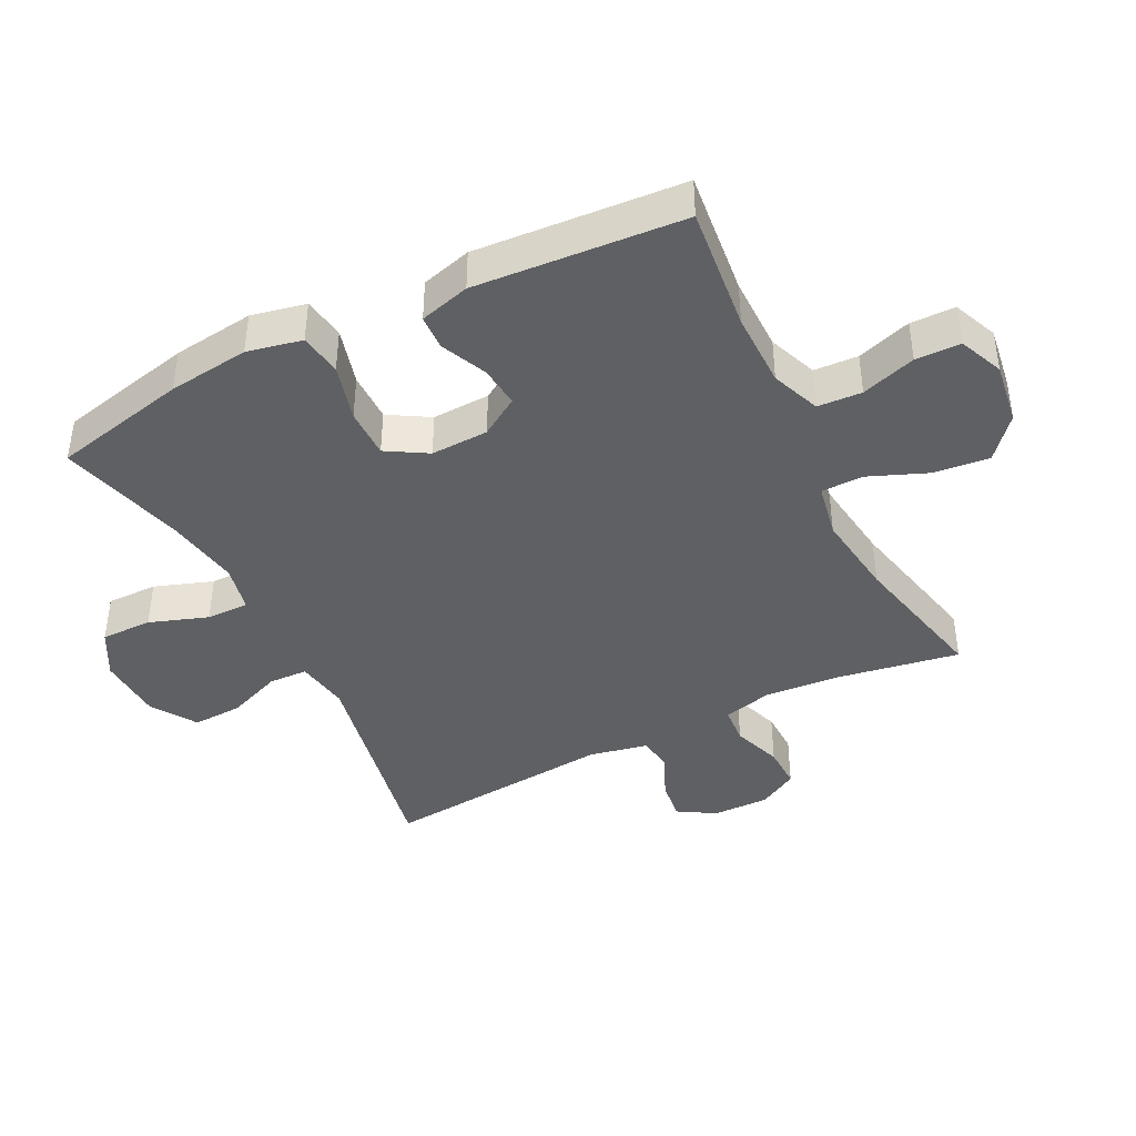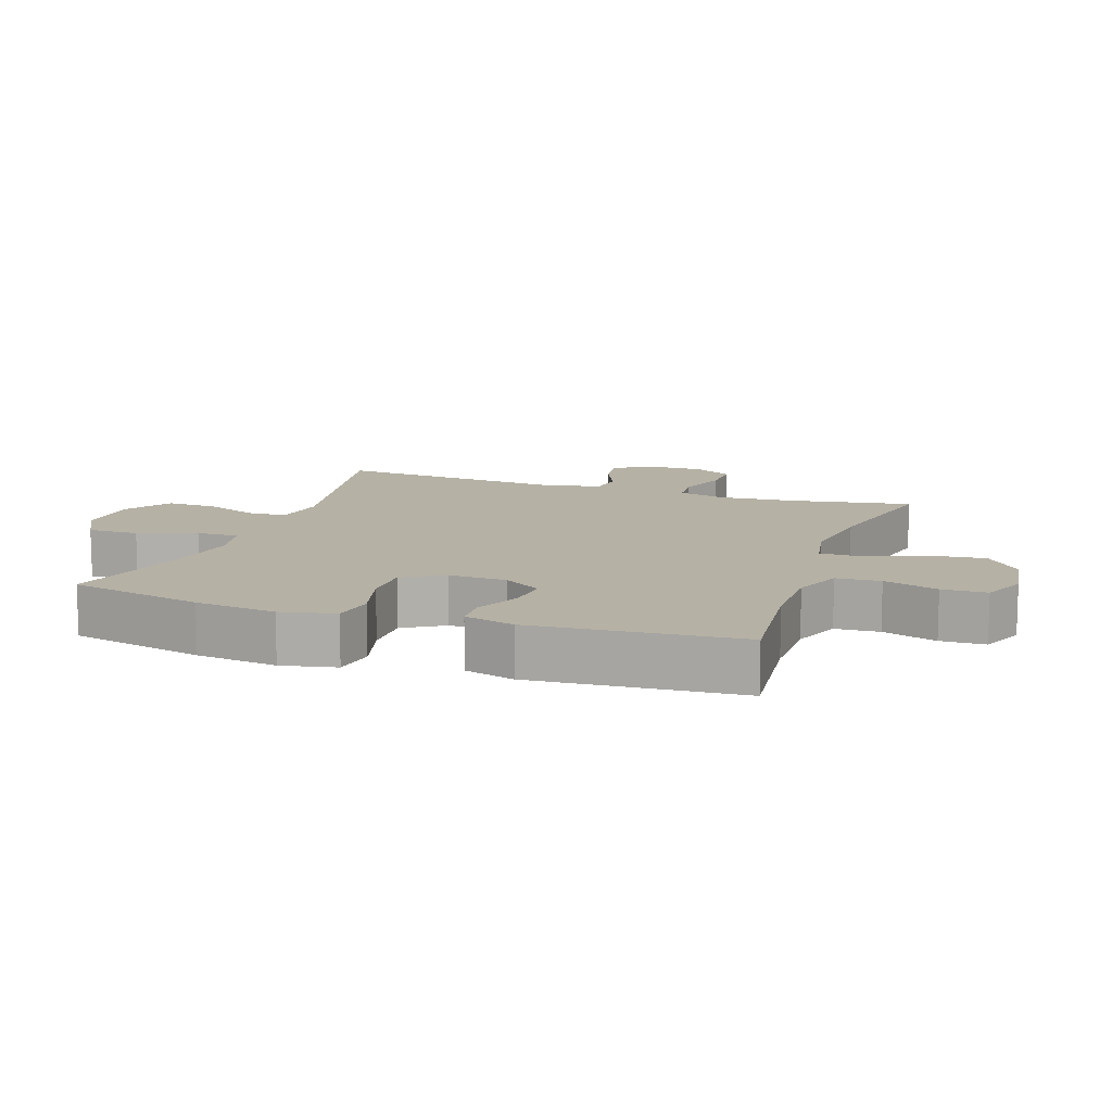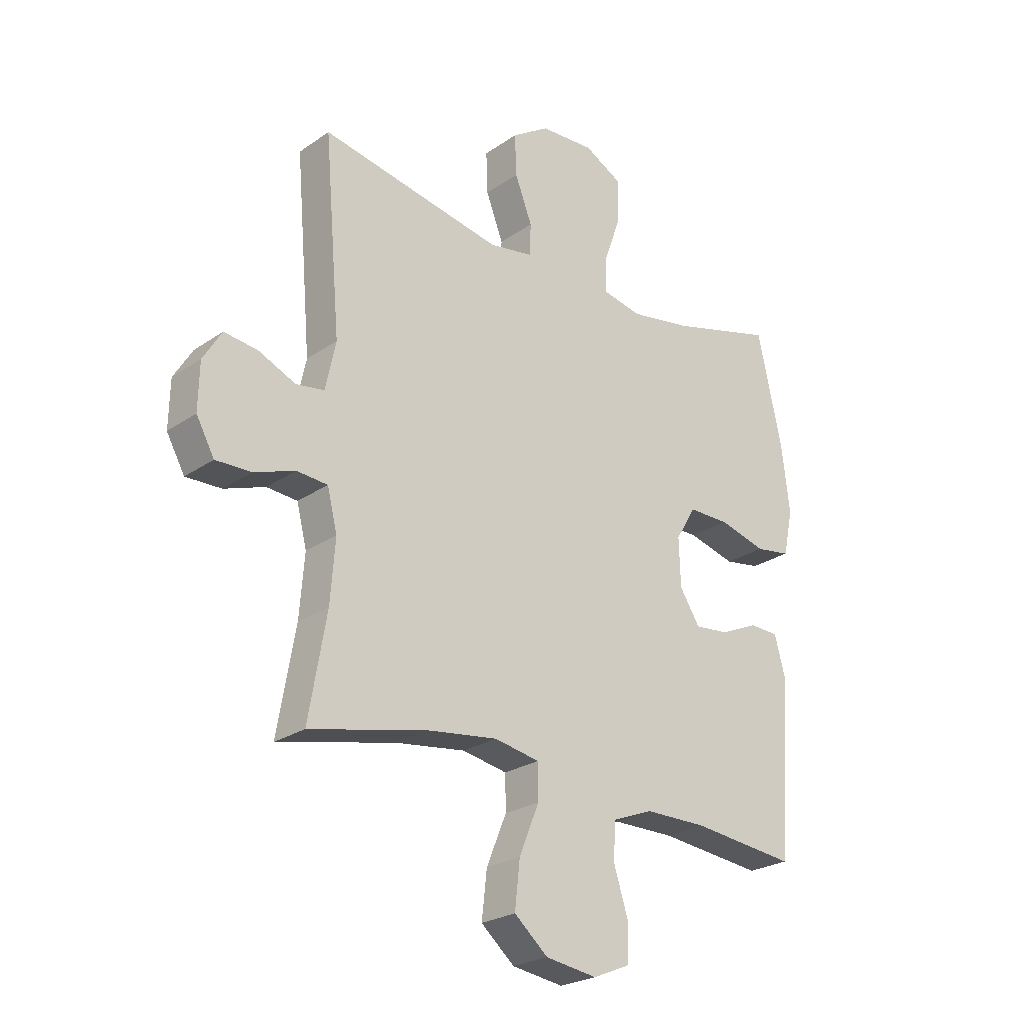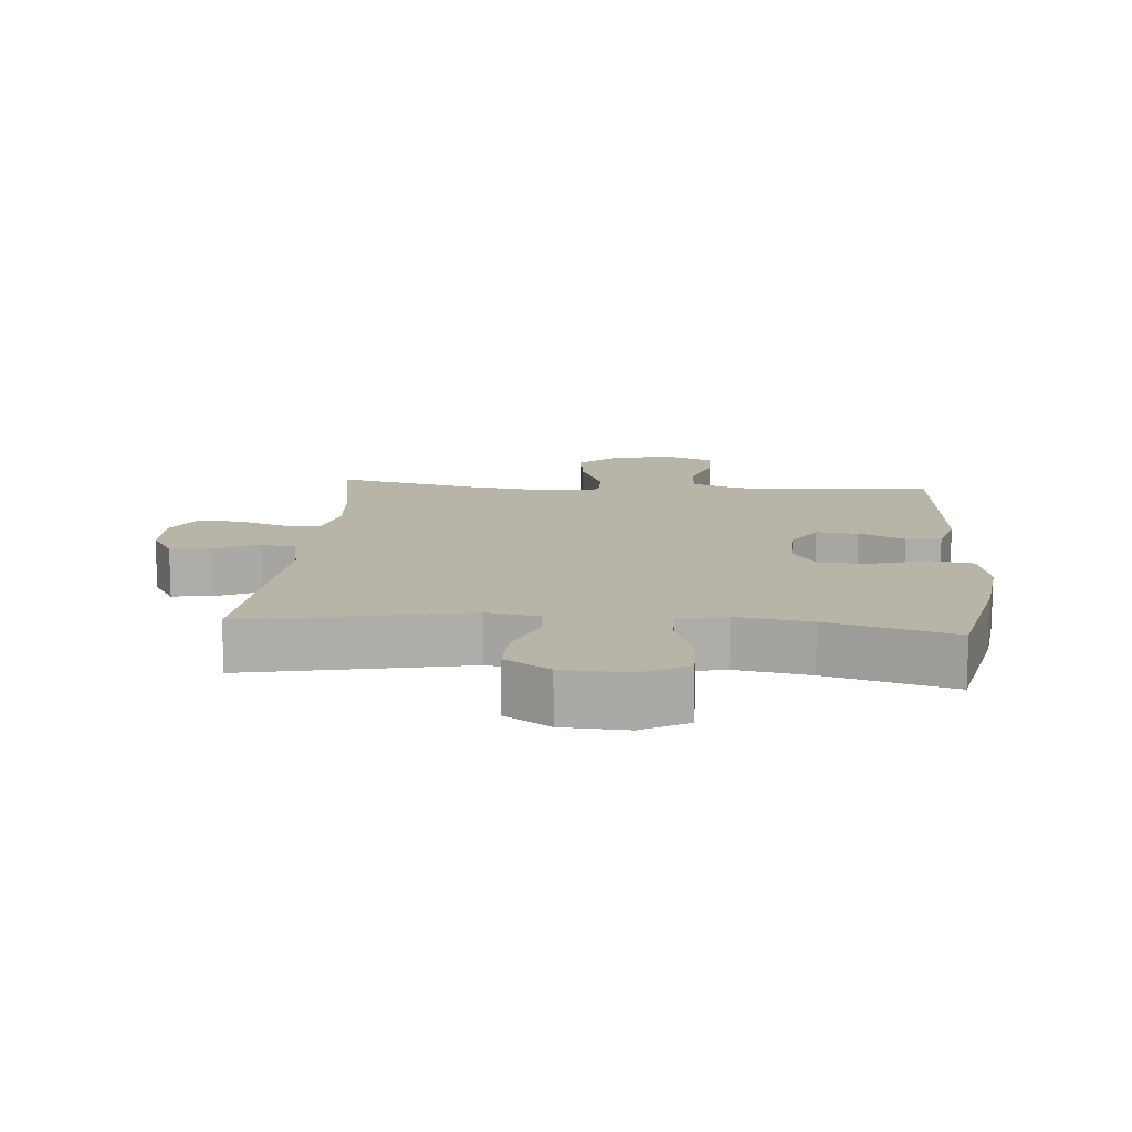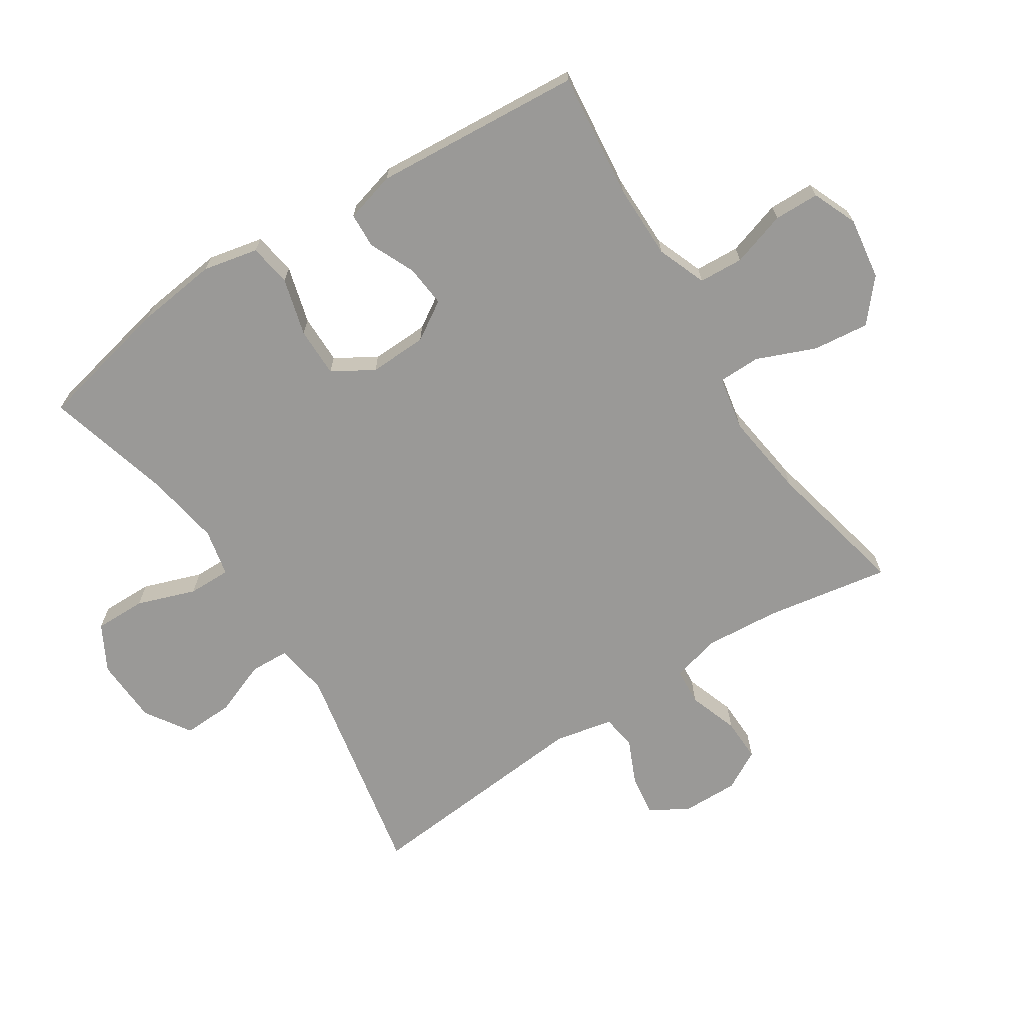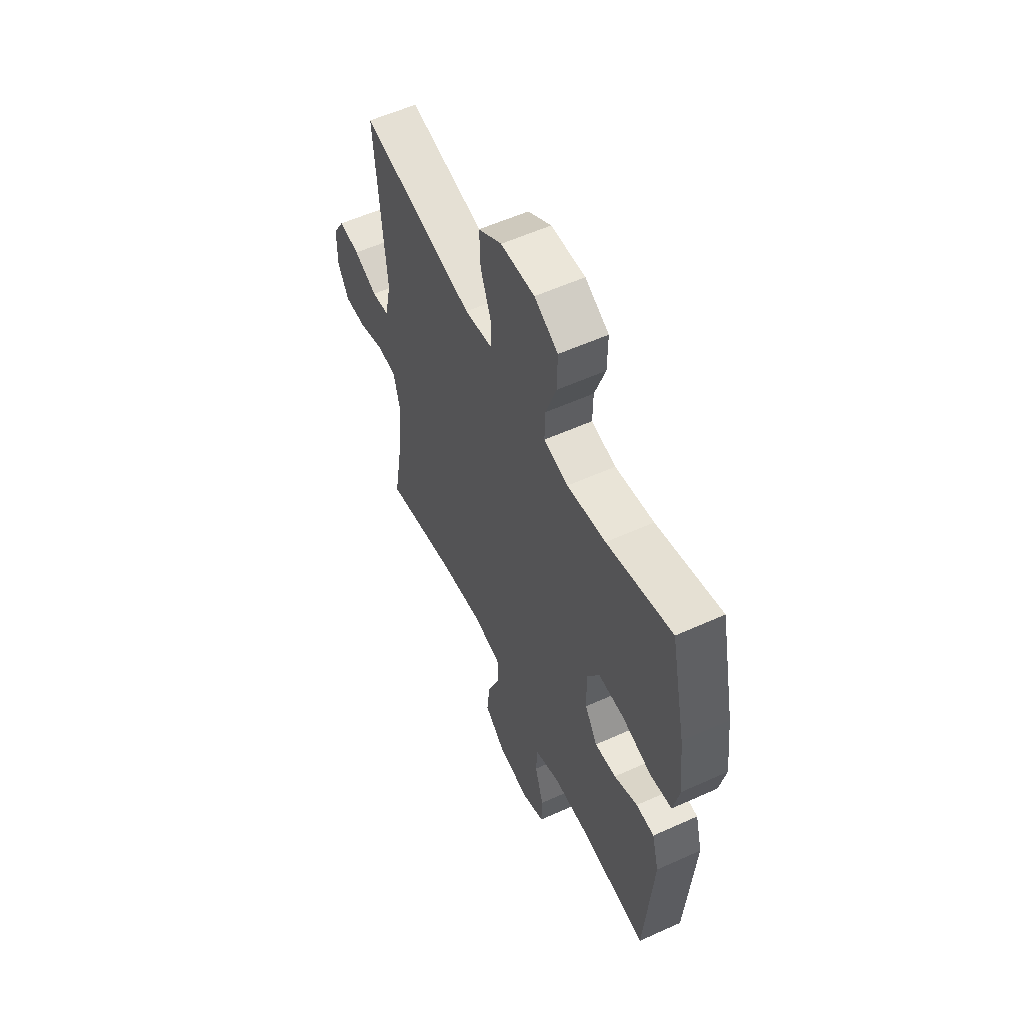
<metadata>
{"format":"obj","ext":"obj","renderer":"f3d","projection":"perspective","resolution":1024,"background":"white","views":[{"elev":-42.1,"azim":116.8,"up":"+Y"},{"elev":11.9,"azim":109.1,"up":"+Y"},{"elev":-24.6,"azim":-41.7,"up":"+Z"},{"elev":13.0,"azim":4.7,"up":"+Y"},{"elev":-69.0,"azim":122.9,"up":"+Y"},{"elev":56.6,"azim":64.7,"up":"+Z"}]}
</metadata>
<code>
o path5698
v 0.5402 0.0375 -0.1657
v 0.5186 0.0375 -0.08622
v 0.4633 0.0375 -0.08376
v 0.391 0.0375 -0.1163
v 0.3255 0.0375 -0.1227
v 0.2871 0.0375 -0.06161
v 0.2844 0.0375 0.02951
v 0.3228 0.0375 0.09366
v 0.4011 0.0375 0.09323
v 0.4912 0.0375 0.0684
v 0.5582 0.0375 0.0788
v 0.5768 0.0375 0.1653
v 0.5616 0.0375 0.2939
v 0.515 0.0375 0.5069
v 0.3162 0.0375 0.4528
v 0.1984 0.0375 0.4332
v 0.1239 0.0375 0.4491
v 0.1249 0.0375 0.5162
v 0.1575 0.0375 0.6084
v 0.1585 0.0375 0.6892
v 0.08611 0.0375 0.7287
v -0.01743 0.0375 0.7237
v -0.08871 0.0375 0.6776
v -0.08584 0.0375 0.5985
v -0.05295 0.0375 0.5129
v -0.05569 0.0375 0.4522
v -0.1395 0.0375 0.4384
v -0.4867 0.0375 0.5069
v -0.4557 0.0375 0.1399
v -0.4752 0.0375 0.04826
v -0.5292 0.0375 0.03998
v -0.6001 0.0375 0.07168
v -0.6637 0.0375 0.0799
v -0.6994 0.0375 0.02118
v -0.7012 0.0375 -0.06779
v -0.6668 0.0375 -0.1303
v -0.5989 0.0375 -0.1286
v -0.5212 0.0375 -0.1014
v -0.4624 0.0375 -0.1062
v -0.4434 0.0375 -0.1827
v -0.4527 0.0375 -0.2997
v -0.4867 0.0375 -0.495
v -0.262 0.0375 -0.4445
v -0.1283 0.0375 -0.4268
v -0.04265 0.0375 -0.4433
v -0.04197 0.0375 -0.5093
v -0.07999 0.0375 -0.6023
v -0.08976 0.0375 -0.6902
v -0.0257 0.0375 -0.7454
v 0.07219 0.0375 -0.7599
v 0.1425 0.0375 -0.7304
v 0.1441 0.0375 -0.6595
v 0.1169 0.0375 -0.5731
v 0.121 0.0375 -0.5032
v 0.1982 0.0375 -0.4732
v 0.3167 0.0375 -0.4731
v 0.515 0.0375 -0.495
v 0.5402 -0.0375 -0.1657
v 0.5186 -0.0375 -0.08622
v 0.4633 -0.0375 -0.08376
v 0.391 -0.0375 -0.1163
v 0.3255 -0.0375 -0.1227
v 0.2871 -0.0375 -0.06161
v 0.2844 -0.0375 0.02951
v 0.3228 -0.0375 0.09366
v 0.4011 -0.0375 0.09323
v 0.4912 -0.0375 0.0684
v 0.5582 -0.0375 0.0788
v 0.5768 -0.0375 0.1653
v 0.5616 -0.0375 0.2939
v 0.515 -0.0375 0.5069
v 0.3162 -0.0375 0.4528
v 0.1984 -0.0375 0.4332
v 0.1239 -0.0375 0.4491
v 0.1249 -0.0375 0.5162
v 0.1575 -0.0375 0.6084
v 0.1585 -0.0375 0.6892
v 0.08611 -0.0375 0.7287
v -0.01743 -0.0375 0.7237
v -0.08871 -0.0375 0.6776
v -0.08584 -0.0375 0.5985
v -0.05295 -0.0375 0.5129
v -0.05569 -0.0375 0.4522
v -0.1395 -0.0375 0.4384
v -0.4867 -0.0375 0.5069
v -0.4557 -0.0375 0.1399
v -0.4752 -0.0375 0.04826
v -0.5292 -0.0375 0.03998
v -0.6001 -0.0375 0.07168
v -0.6637 -0.0375 0.0799
v -0.6994 -0.0375 0.02118
v -0.7012 -0.0375 -0.06779
v -0.6668 -0.0375 -0.1303
v -0.5989 -0.0375 -0.1286
v -0.5212 -0.0375 -0.1014
v -0.4624 -0.0375 -0.1062
v -0.4434 -0.0375 -0.1827
v -0.4527 -0.0375 -0.2997
v -0.4867 -0.0375 -0.495
v -0.262 -0.0375 -0.4445
v -0.1283 -0.0375 -0.4268
v -0.04265 -0.0375 -0.4433
v -0.04197 -0.0375 -0.5093
v -0.07999 -0.0375 -0.6023
v -0.08976 -0.0375 -0.6902
v -0.0257 -0.0375 -0.7454
v 0.07219 -0.0375 -0.7599
v 0.1425 -0.0375 -0.7304
v 0.1441 -0.0375 -0.6595
v 0.1169 -0.0375 -0.5731
v 0.121 -0.0375 -0.5032
v 0.1982 -0.0375 -0.4732
v 0.3167 -0.0375 -0.4731
v 0.515 -0.0375 -0.495
v 0.5582 0.0375 0.0788
v 0.5582 0.0375 0.0788
v 0.5768 0.0375 0.1653
v 0.5616 0.0375 0.2939
v 0.4912 0.0375 0.0684
v 0.5402 0.0375 -0.1657
v 0.5186 0.0375 -0.08622
v 0.5186 0.0375 -0.08622
v 0.515 0.0375 0.5069
v 0.515 0.0375 0.5069
v 0.4633 0.0375 -0.08376
v 0.515 0.0375 -0.495
v 0.515 0.0375 -0.495
v 0.4011 0.0375 0.09323
v 0.391 0.0375 -0.1163
v 0.3167 0.0375 -0.4731
v 0.3162 0.0375 0.4528
v 0.3228 0.0375 0.09366
v 0.3255 0.0375 -0.1227
v 0.3255 0.0375 -0.1227
v 0.2871 0.0375 -0.06161
v 0.2844 0.0375 0.02951
v 0.1982 0.0375 -0.4732
v 0.1984 0.0375 0.4332
v 0.1239 0.0375 0.4491
v 0.1239 0.0375 0.4491
v 0.121 0.0375 -0.5032
v 0.121 0.0375 -0.5032
v 0.1575 0.0375 0.6084
v 0.1585 0.0375 0.6892
v 0.1585 0.0375 0.6892
v 0.08611 0.0375 0.7287
v 0.1249 0.0375 0.5162
v 0.1425 0.0375 -0.7304
v 0.1425 0.0375 -0.7304
v 0.1441 0.0375 -0.6595
v 0.1169 0.0375 -0.5731
v 0.07219 0.0375 -0.7599
v -0.01743 0.0375 0.7237
v -0.0257 0.0375 -0.7454
v -0.08871 0.0375 0.6776
v -0.08976 0.0375 -0.6902
v -0.04265 0.0375 -0.4433
v -0.04265 0.0375 -0.4433
v -0.04197 0.0375 -0.5093
v -0.07999 0.0375 -0.6023
v -0.1283 0.0375 -0.4268
v -0.05295 0.0375 0.5129
v -0.05569 0.0375 0.4522
v -0.05569 0.0375 0.4522
v -0.08584 0.0375 0.5985
v -0.1395 0.0375 0.4384
v -0.262 0.0375 -0.4445
v -0.4867 0.0375 -0.495
v -0.4867 0.0375 -0.495
v -0.4434 0.0375 -0.1827
v -0.4527 0.0375 -0.2997
v -0.4624 0.0375 -0.1062
v -0.4624 0.0375 -0.1062
v -0.4557 0.0375 0.1399
v -0.4752 0.0375 0.04826
v -0.4752 0.0375 0.04826
v -0.4867 0.0375 0.5069
v -0.4867 0.0375 0.5069
v -0.5212 0.0375 -0.1014
v -0.5292 0.0375 0.03998
v -0.5989 0.0375 -0.1286
v -0.6001 0.0375 0.07168
v -0.6668 0.0375 -0.1303
v -0.6668 0.0375 -0.1303
v -0.6637 0.0375 0.0799
v -0.6637 0.0375 0.0799
v -0.6994 0.0375 0.02118
v -0.7012 0.0375 -0.06779
v 0.5582 -0.0375 0.0788
v 0.5582 -0.0375 0.0788
v 0.5768 -0.0375 0.1653
v 0.5616 -0.0375 0.2939
v 0.4912 -0.0375 0.0684
v 0.5402 -0.0375 -0.1657
v 0.5186 -0.0375 -0.08622
v 0.5186 -0.0375 -0.08622
v 0.515 -0.0375 0.5069
v 0.515 -0.0375 0.5069
v 0.4633 -0.0375 -0.08376
v 0.515 -0.0375 -0.495
v 0.515 -0.0375 -0.495
v 0.4011 -0.0375 0.09323
v 0.391 -0.0375 -0.1163
v 0.3167 -0.0375 -0.4731
v 0.3162 -0.0375 0.4528
v 0.3228 -0.0375 0.09366
v 0.3255 -0.0375 -0.1227
v 0.3255 -0.0375 -0.1227
v 0.2871 -0.0375 -0.06161
v 0.2844 -0.0375 0.02951
v 0.1982 -0.0375 -0.4732
v 0.1984 -0.0375 0.4332
v 0.1239 -0.0375 0.4491
v 0.1239 -0.0375 0.4491
v 0.121 -0.0375 -0.5032
v 0.121 -0.0375 -0.5032
v 0.1575 -0.0375 0.6084
v 0.1585 -0.0375 0.6892
v 0.1585 -0.0375 0.6892
v 0.08611 -0.0375 0.7287
v 0.1249 -0.0375 0.5162
v 0.1425 -0.0375 -0.7304
v 0.1425 -0.0375 -0.7304
v 0.1441 -0.0375 -0.6595
v 0.1169 -0.0375 -0.5731
v 0.07219 -0.0375 -0.7599
v -0.01743 -0.0375 0.7237
v -0.0257 -0.0375 -0.7454
v -0.08871 -0.0375 0.6776
v -0.08976 -0.0375 -0.6902
v -0.04265 -0.0375 -0.4433
v -0.04265 -0.0375 -0.4433
v -0.04197 -0.0375 -0.5093
v -0.07999 -0.0375 -0.6023
v -0.1283 -0.0375 -0.4268
v -0.05295 -0.0375 0.5129
v -0.05569 -0.0375 0.4522
v -0.05569 -0.0375 0.4522
v -0.08584 -0.0375 0.5985
v -0.1395 -0.0375 0.4384
v -0.262 -0.0375 -0.4445
v -0.4867 -0.0375 -0.495
v -0.4867 -0.0375 -0.495
v -0.4434 -0.0375 -0.1827
v -0.4527 -0.0375 -0.2997
v -0.4624 -0.0375 -0.1062
v -0.4624 -0.0375 -0.1062
v -0.4557 -0.0375 0.1399
v -0.4752 -0.0375 0.04826
v -0.4752 -0.0375 0.04826
v -0.4867 -0.0375 0.5069
v -0.4867 -0.0375 0.5069
v -0.5212 -0.0375 -0.1014
v -0.5292 -0.0375 0.03998
v -0.5989 -0.0375 -0.1286
v -0.6001 -0.0375 0.07168
v -0.6668 -0.0375 -0.1303
v -0.6668 -0.0375 -0.1303
v -0.6637 -0.0375 0.0799
v -0.6637 -0.0375 0.0799
v -0.6994 -0.0375 0.02118
v -0.7012 -0.0375 -0.06779
f 212 206 205
f 197 205 192
f 217 239 221
f 227 217 220
f 215 231 233
f 228 234 230
f 209 246 235
f 209 235 231
f 189 191 193
f 202 205 206
f 228 225 234
f 193 191 202
f 246 249 253
f 218 220 217
f 236 221 239
f 213 236 237
f 256 261 262
f 241 244 245
f 224 228 226
f 194 204 200
f 210 249 246
f 209 231 207
f 215 233 225
f 255 262 257
f 241 245 242
f 210 246 209
f 246 244 235
f 256 255 254
f 213 237 210
f 239 227 229
f 261 256 259
f 210 240 248
f 248 240 251
f 212 213 206
f 192 205 202
f 255 256 262
f 253 249 254
f 203 194 199
f 233 234 225
f 191 192 202
f 253 254 255
f 210 248 249
f 227 239 217
f 211 231 215
f 207 231 211
f 225 228 224
f 224 226 222
f 221 236 213
f 204 207 211
f 207 204 203
f 194 203 204
f 206 213 210
f 235 244 241
f 210 237 240
f 199 194 195
f 116 12 69 190
f 12 13 70 69
f 10 11 68 67
f 1 122 196 58
f 13 124 198 70
f 2 3 60 59
f 127 1 58 201
f 9 10 67 66
f 3 4 61 60
f 56 57 114 113
f 14 15 72 71
f 8 9 66 65
f 4 134 208 61
f 5 6 63 62
f 7 8 65 64
f 55 56 113 112
f 15 16 73 72
f 6 7 64 63
f 16 140 214 73
f 142 55 112 216
f 19 145 219 76
f 20 21 78 77
f 18 19 76 75
f 149 52 109 223
f 52 53 110 109
f 50 51 108 107
f 17 18 75 74
f 53 54 111 110
f 21 22 79 78
f 49 50 107 106
f 22 23 80 79
f 48 49 106 105
f 158 46 103 232
f 47 48 105 104
f 46 47 104 103
f 44 45 102 101
f 25 164 238 82
f 24 25 82 81
f 23 24 81 80
f 26 27 84 83
f 43 44 101 100
f 169 43 100 243
f 40 41 98 97
f 173 40 97 247
f 29 176 250 86
f 178 29 86 252
f 27 28 85 84
f 38 39 96 95
f 41 42 99 98
f 30 31 88 87
f 37 38 95 94
f 31 32 89 88
f 184 37 94 258
f 32 186 260 89
f 33 34 91 90
f 35 36 93 92
f 34 35 92 91
f 138 131 132
f 123 118 131
f 143 147 165
f 153 146 143
f 141 159 157
f 154 156 160
f 135 161 172
f 135 157 161
f 115 119 117
f 128 132 131
f 154 160 151
f 119 128 117
f 172 179 175
f 144 143 146
f 162 165 147
f 139 163 162
f 182 188 187
f 167 171 170
f 150 152 154
f 120 126 130
f 136 172 175
f 135 133 157
f 141 151 159
f 181 183 188
f 167 168 171
f 136 135 172
f 172 161 170
f 182 180 181
f 139 136 163
f 165 155 153
f 187 185 182
f 136 174 166
f 174 177 166
f 138 132 139
f 118 128 131
f 181 188 182
f 179 180 175
f 129 125 120
f 159 151 160
f 117 128 118
f 179 181 180
f 136 175 174
f 153 143 165
f 137 141 157
f 133 137 157
f 151 150 154
f 150 148 152
f 147 139 162
f 130 137 133
f 133 129 130
f 120 130 129
f 132 136 139
f 161 167 170
f 136 166 163
f 125 121 120

</code>
